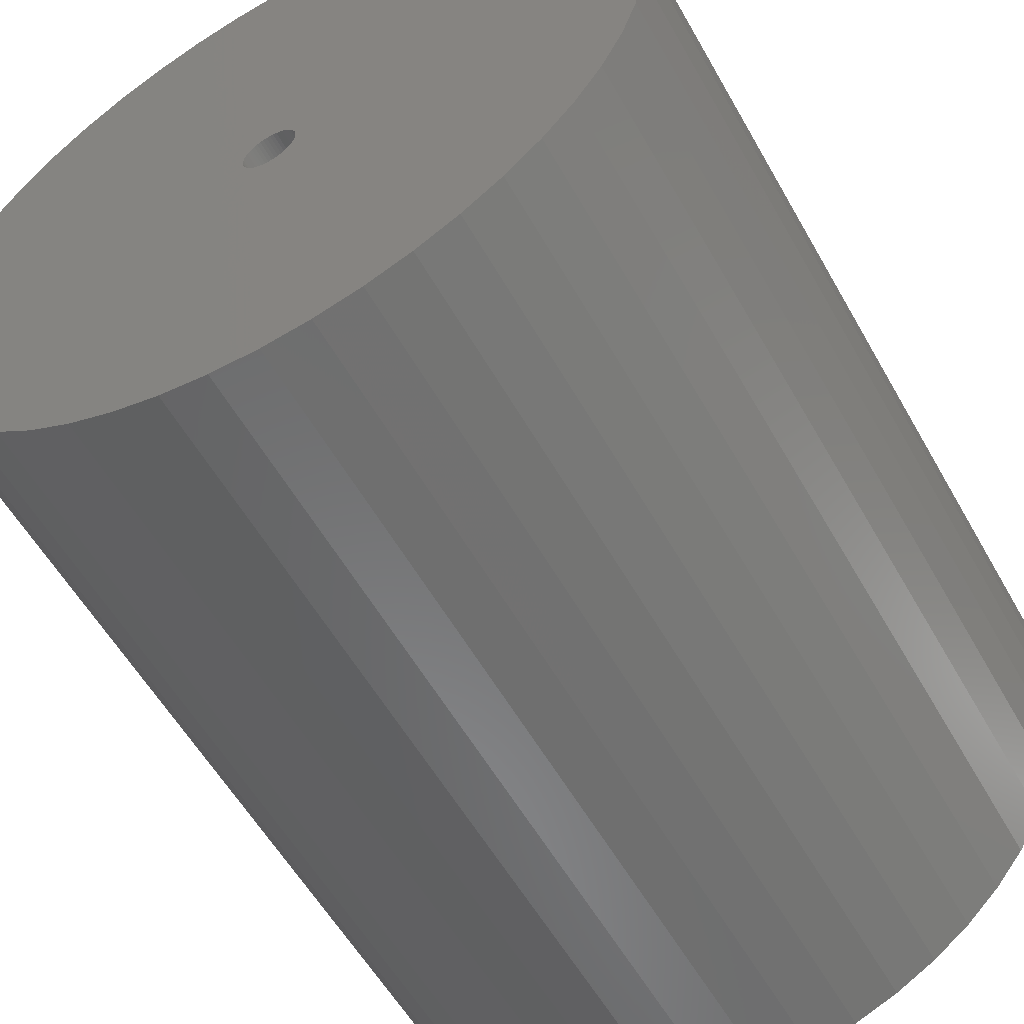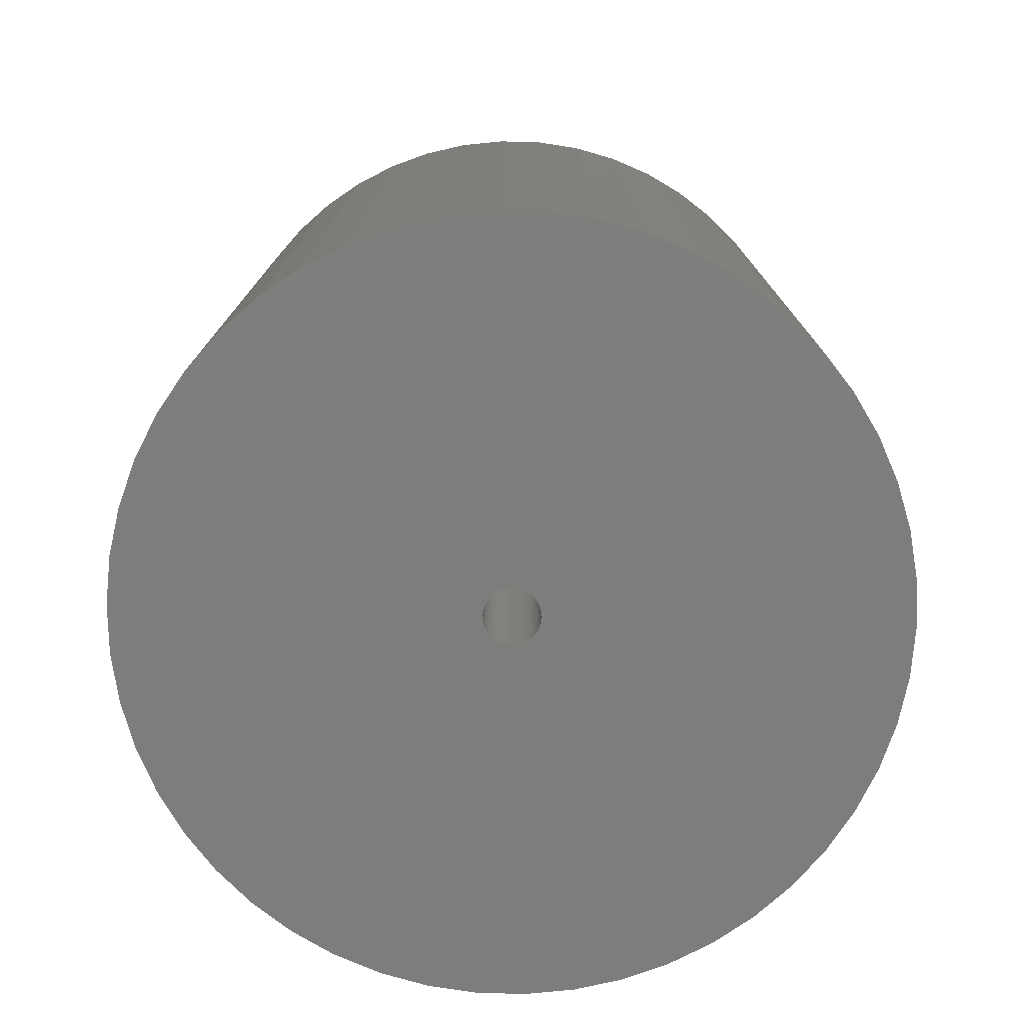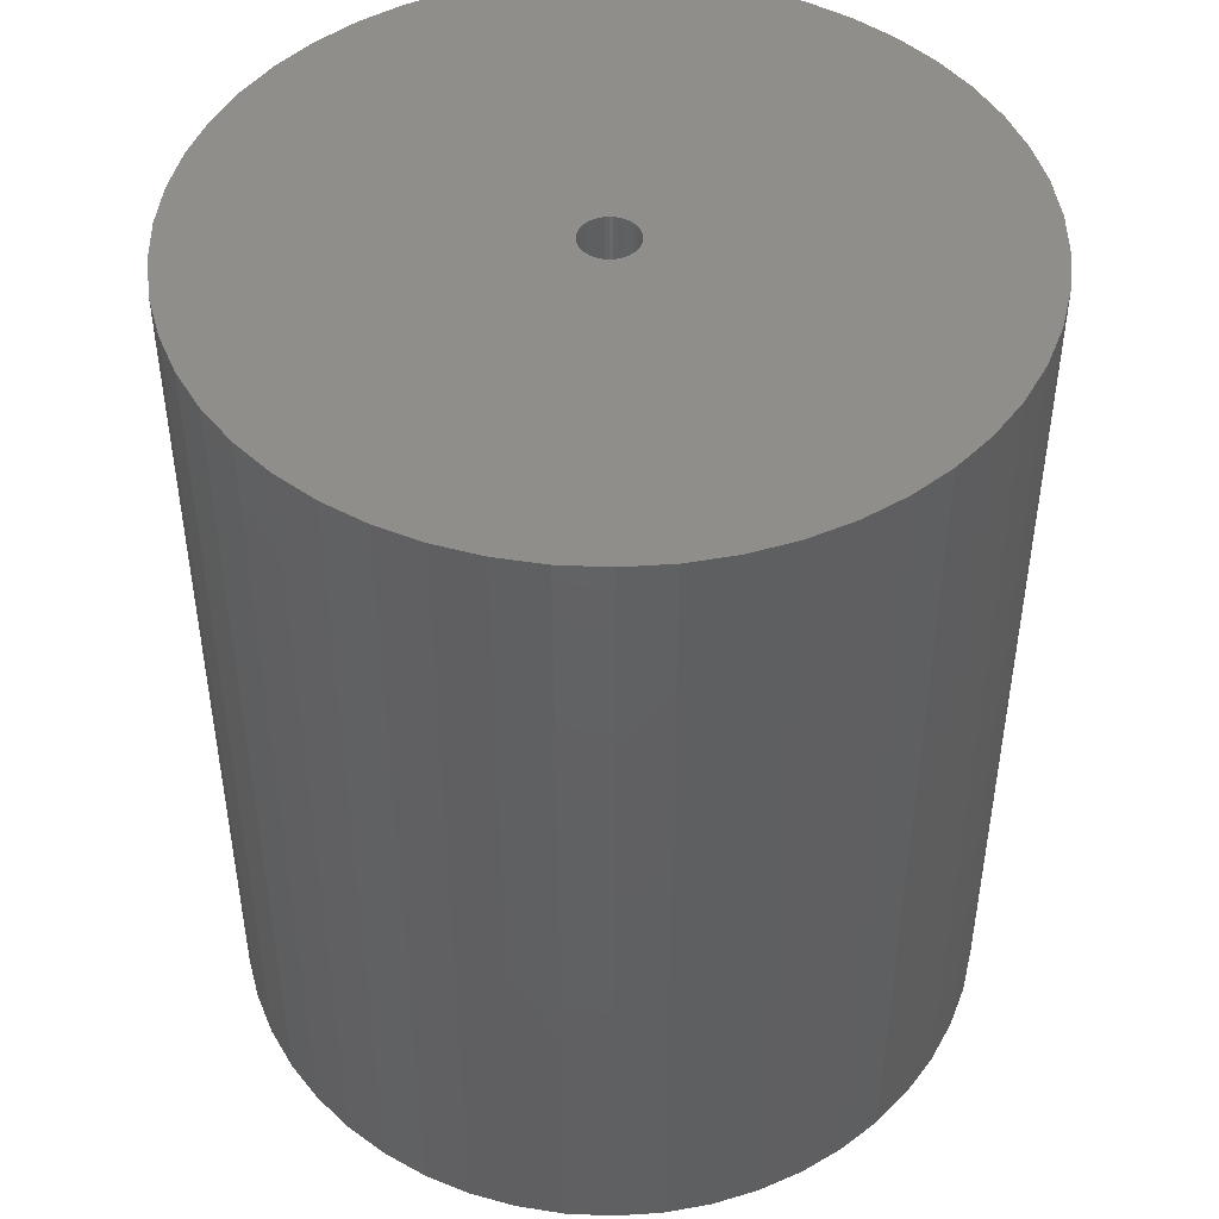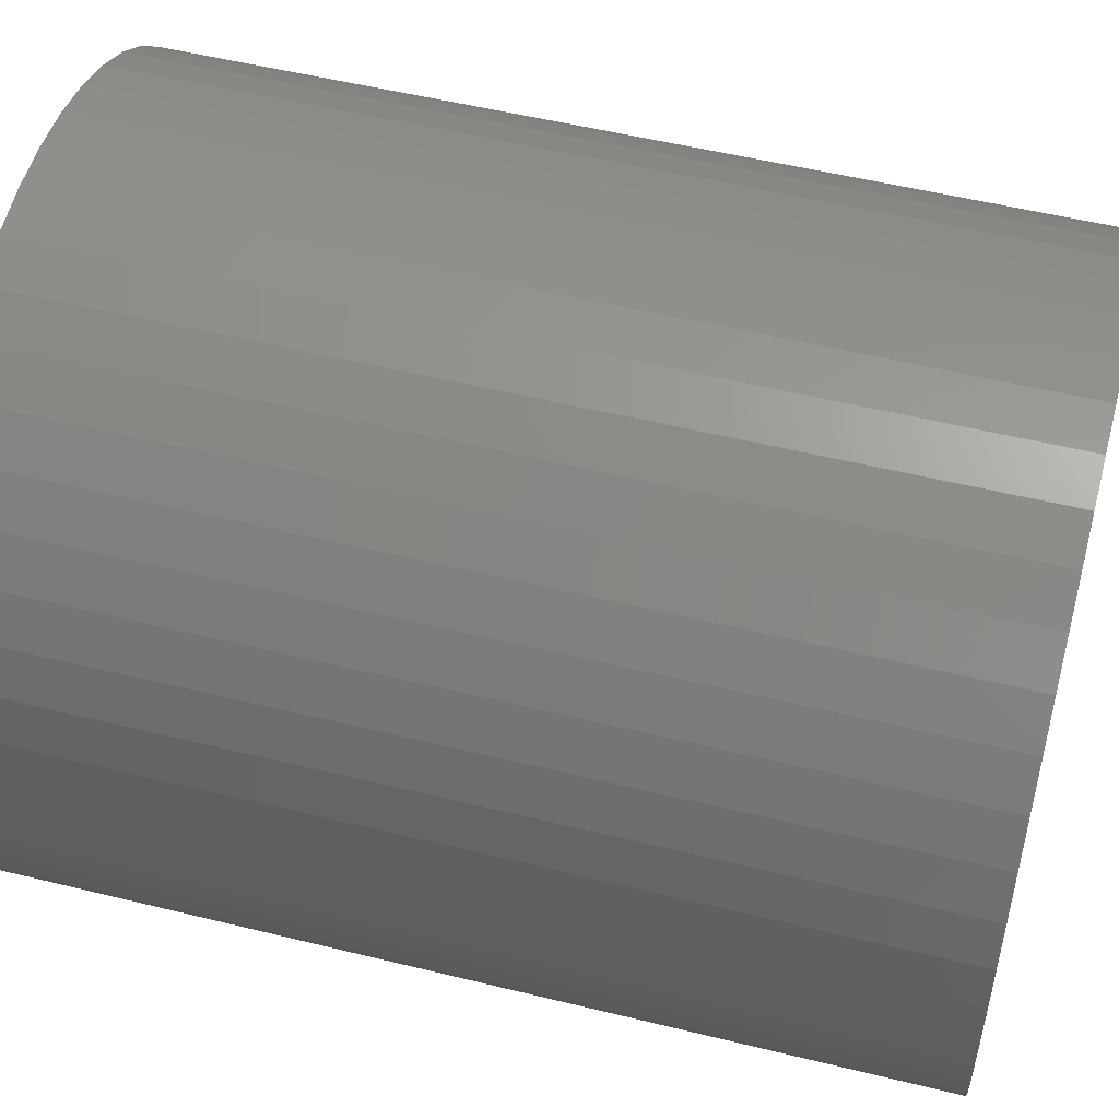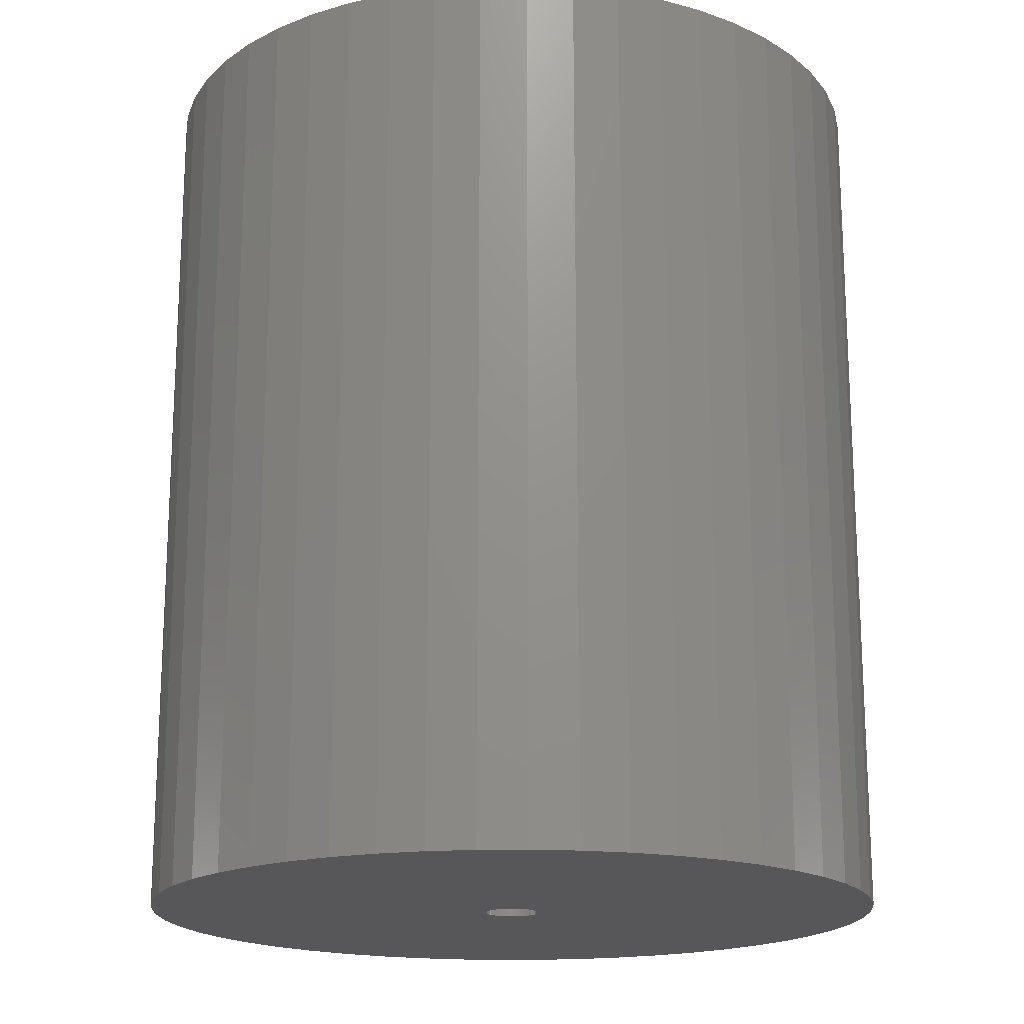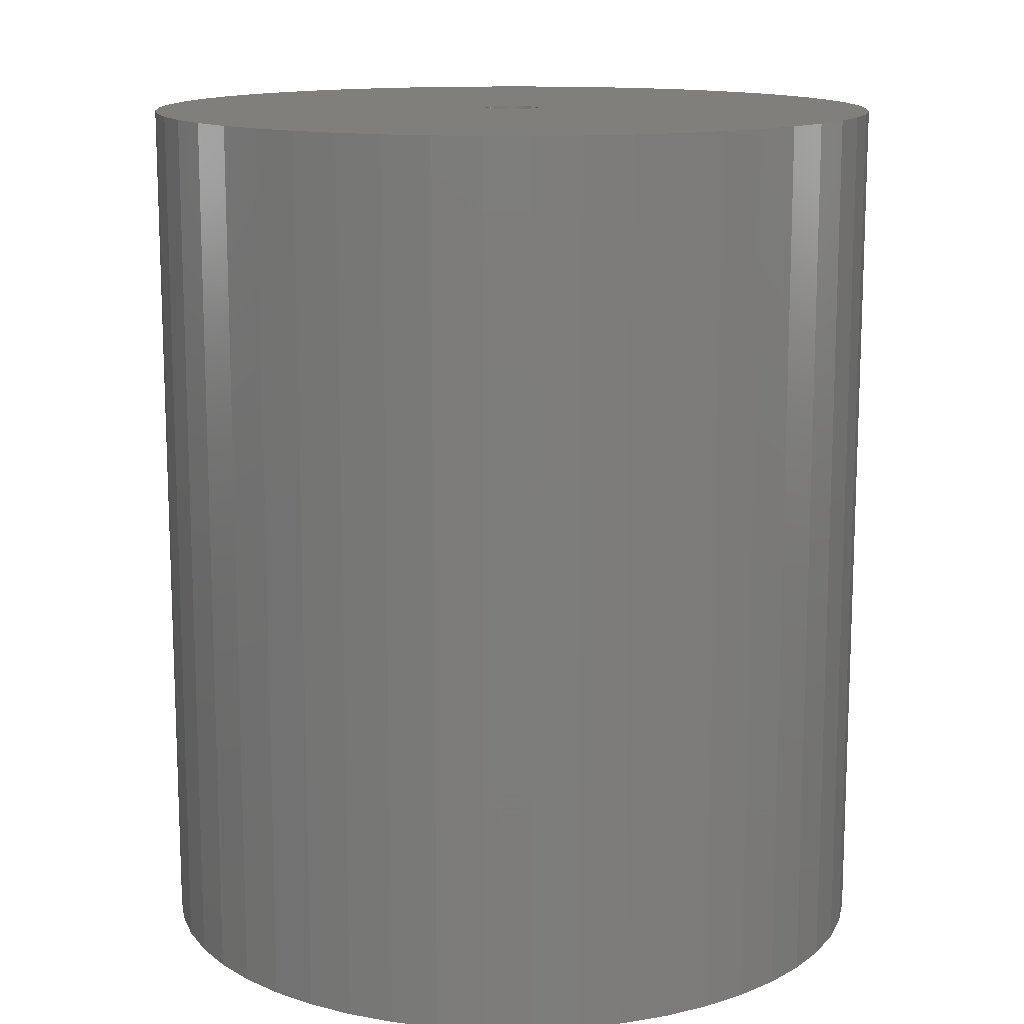
<metadata>
{"format":"stl","ext":"stl","renderer":"f3d","projection":"perspective","resolution":1024,"background":"white","views":[{"elev":-56.7,"azim":-150.8,"up":"+Y"},{"elev":-77.3,"azim":77.5,"up":"+Z"},{"elev":46.6,"azim":125.3,"up":"+Z"},{"elev":52.9,"azim":104.8,"up":"+Y"},{"elev":-18.0,"azim":-34.7,"up":"+Z"},{"elev":13.4,"azim":115.9,"up":"+Z"}]}
</metadata>
<code>
# stl→obj: 200 verts, 400 faces
v 21.25 0 25
v 21.08 2.663 -25
v 21.08 2.663 25
v 21.25 0 -25
v -21.25 0 -25
v -21.08 2.663 25
v -21.08 2.663 -25
v -21.25 0 25
v 1.334 21.21 -25
v -1.334 21.21 25
v 1.334 21.21 25
v -1.334 21.21 -25
v -1.334 -21.21 -25
v 1.334 -21.21 25
v -1.334 -21.21 25
v 1.334 -21.21 -25
v 15.49 14.55 -25
v 13.55 16.37 25
v 15.49 14.55 25
v 13.55 16.37 -25
v -13.55 16.37 -25
v -15.49 14.55 25
v -13.55 16.37 25
v -15.49 14.55 -25
v -6.567 20.21 -25
v -9.048 19.23 25
v -6.567 20.21 25
v -9.048 19.23 -25
v 19.76 7.823 25
v 18.62 10.24 -25
v 18.62 10.24 25
v 19.76 7.823 -25
v 20.58 5.285 -25
v 20.58 5.285 25
v 17.19 12.49 -25
v 17.19 12.49 25
v 9.048 19.23 -25
v 6.567 20.21 25
v 9.048 19.23 25
v 6.567 20.21 -25
v 3.982 20.87 25
v 3.982 20.87 -25
v 11.39 17.94 25
v 11.39 17.94 -25
v -19.76 7.823 -25
v -18.62 10.24 25
v -18.62 10.24 -25
v -19.76 7.823 25
v -17.19 12.49 -25
v -17.19 12.49 25
v -20.58 5.285 -25
v -20.58 5.285 25
v -11.39 17.94 25
v -11.39 17.94 -25
v -3.982 20.87 25
v -3.982 20.87 -25
v 3.982 -20.87 25
v 3.982 -20.87 -25
v 9.048 -19.23 -25
v 11.39 -17.94 25
v 9.048 -19.23 25
v 11.39 -17.94 -25
v 1.55 0 25
v 1.538 0.1943 25
v 21.08 -2.663 25
v 1.501 0.3855 25
v 1.538 -0.1943 25
v 1.441 0.5706 25
v 20.58 -5.285 25
v 1.358 0.7467 25
v 1.501 -0.3855 25
v 1.254 0.9111 25
v 19.76 -7.823 25
v 1.13 1.061 25
v 1.441 -0.5706 25
v 0.988 1.194 25
v 18.62 -10.24 25
v 0.8305 1.309 25
v 1.358 -0.7467 25
v 0.66 1.402 25
v 17.19 -12.49 25
v 0.479 1.474 25
v 1.254 -0.9111 25
v 15.49 -14.55 25
v 0.2904 1.523 25
v 0.09732 1.547 25
v -0.09732 1.547 25
v -0.2904 1.523 25
v -0.479 1.474 25
v -0.66 1.402 25
v -0.8305 1.309 25
v -0.988 1.194 25
v -1.13 1.061 25
v -1.254 0.9111 25
v 1.13 -1.061 25
v 13.55 -16.37 25
v 0.988 -1.194 25
v 0.8305 -1.309 25
v 0.66 -1.402 25
v 6.567 -20.21 25
v 0.479 -1.474 25
v 0.2904 -1.523 25
v 0.09732 -1.547 25
v -0.09732 -1.547 25
v -0.2904 -1.523 25
v -3.982 -20.87 25
v -0.479 -1.474 25
v -6.567 -20.21 25
v -0.66 -1.402 25
v -9.048 -19.23 25
v -0.8305 -1.309 25
v -11.39 -17.94 25
v -0.988 -1.194 25
v -13.55 -16.37 25
v -1.13 -1.061 25
v -15.49 -14.55 25
v -1.254 -0.9111 25
v -17.19 -12.49 25
v -1.358 -0.7467 25
v -18.62 -10.24 25
v -1.441 -0.5706 25
v -19.76 -7.823 25
v -1.501 -0.3855 25
v -20.58 -5.285 25
v -1.538 -0.1943 25
v -21.08 -2.663 25
v -1.55 0 25
v -1.358 0.7467 25
v -1.441 0.5706 25
v -1.501 0.3855 25
v -1.538 0.1943 25
v 21.08 -2.663 -25
v 20.58 -5.285 -25
v 19.76 -7.823 -25
v -18.62 -10.24 -25
v -19.76 -7.823 -25
v 1.55 0 -25
v 1.538 -0.1943 -25
v 1.501 -0.3855 -25
v 1.538 0.1943 -25
v 1.441 -0.5706 -25
v 18.62 -10.24 -25
v 1.358 -0.7467 -25
v 17.19 -12.49 -25
v 1.501 0.3855 -25
v 1.254 -0.9111 -25
v 15.49 -14.55 -25
v 1.13 -1.061 -25
v 13.55 -16.37 -25
v 1.441 0.5706 -25
v 0.988 -1.194 -25
v 0.8305 -1.309 -25
v 1.358 0.7467 -25
v 0.66 -1.402 -25
v 6.567 -20.21 -25
v 0.479 -1.474 -25
v 1.254 0.9111 -25
v 0.2904 -1.523 -25
v 0.09732 -1.547 -25
v -0.09732 -1.547 -25
v -0.2904 -1.523 -25
v -3.982 -20.87 -25
v -0.479 -1.474 -25
v -6.567 -20.21 -25
v -0.66 -1.402 -25
v -9.048 -19.23 -25
v -0.8305 -1.309 -25
v -11.39 -17.94 -25
v -0.988 -1.194 -25
v -13.55 -16.37 -25
v -1.13 -1.061 -25
v -15.49 -14.55 -25
v -1.254 -0.9111 -25
v 1.13 1.061 -25
v 0.988 1.194 -25
v 0.8305 1.309 -25
v 0.66 1.402 -25
v 0.479 1.474 -25
v 0.2904 1.523 -25
v 0.09732 1.547 -25
v -0.09732 1.547 -25
v -0.2904 1.523 -25
v -0.479 1.474 -25
v -0.66 1.402 -25
v -0.8305 1.309 -25
v -0.988 1.194 -25
v -1.13 1.061 -25
v -1.254 0.9111 -25
v -1.358 0.7467 -25
v -1.441 0.5706 -25
v -1.501 0.3855 -25
v -1.538 0.1943 -25
v -1.55 0 -25
v -17.19 -12.49 -25
v -1.358 -0.7467 -25
v -1.441 -0.5706 -25
v -1.501 -0.3855 -25
v -20.58 -5.285 -25
v -1.538 -0.1943 -25
v -21.08 -2.663 -25
f 1 2 3
f 2 1 4
f 5 6 7
f 6 5 8
f 9 10 11
f 10 9 12
f 13 14 15
f 14 13 16
f 17 18 19
f 18 17 20
f 21 22 23
f 22 21 24
f 25 26 27
f 26 25 28
f 29 30 31
f 30 29 32
f 3 33 34
f 33 3 2
f 31 35 36
f 35 31 30
f 37 38 39
f 38 37 40
f 40 41 38
f 41 40 42
f 20 43 18
f 43 20 44
f 45 46 47
f 46 45 48
f 49 22 24
f 22 49 50
f 51 48 45
f 48 51 52
f 28 53 26
f 53 28 54
f 12 55 10
f 55 12 56
f 16 57 14
f 57 16 58
f 59 60 61
f 60 59 62
f 34 32 29
f 32 34 33
f 36 17 19
f 17 36 35
f 42 11 41
f 11 42 9
f 44 39 43
f 39 44 37
f 47 50 49
f 50 47 46
f 7 52 51
f 52 7 6
f 63 1 3
f 64 3 34
f 1 63 65
f 66 34 29
f 67 65 63
f 68 29 31
f 65 67 69
f 70 31 36
f 71 69 67
f 72 36 19
f 69 71 73
f 74 19 18
f 75 73 71
f 76 18 43
f 73 75 77
f 78 43 39
f 79 77 75
f 80 39 38
f 77 79 81
f 82 38 41
f 83 81 79
f 81 83 84
f 3 64 63
f 34 66 64
f 29 68 66
f 31 70 68
f 85 41 11
f 36 72 70
f 19 74 72
f 18 76 74
f 43 78 76
f 39 80 78
f 38 82 80
f 41 85 82
f 11 86 85
f 11 87 86
f 10 87 11
f 87 10 88
f 55 88 10
f 88 55 89
f 27 89 55
f 89 27 90
f 26 90 27
f 90 26 91
f 53 91 26
f 91 53 92
f 23 92 53
f 92 23 93
f 22 93 23
f 93 22 94
f 95 84 83
f 84 95 96
f 97 96 95
f 96 97 60
f 98 60 97
f 60 98 61
f 99 61 98
f 61 99 100
f 101 100 99
f 100 101 57
f 102 57 101
f 57 102 14
f 103 14 102
f 104 14 103
f 15 104 105
f 106 105 107
f 108 107 109
f 110 109 111
f 112 111 113
f 114 113 115
f 116 115 117
f 104 15 14
f 118 117 119
f 120 119 121
f 122 121 123
f 124 123 125
f 126 125 127
f 50 94 22
f 105 106 15
f 94 50 128
f 107 108 106
f 46 128 50
f 109 110 108
f 128 46 129
f 111 112 110
f 48 129 46
f 113 114 112
f 129 48 130
f 115 116 114
f 52 130 48
f 117 118 116
f 130 52 131
f 119 120 118
f 6 131 52
f 121 122 120
f 131 6 127
f 123 124 122
f 8 127 6
f 125 126 124
f 127 8 126
f 54 23 53
f 23 54 21
f 56 27 55
f 27 56 25
f 65 4 1
f 4 65 132
f 73 133 69
f 133 73 134
f 69 132 65
f 132 69 133
f 135 122 136
f 122 135 120
f 137 4 132
f 138 132 133
f 4 137 2
f 139 133 134
f 140 2 137
f 141 134 142
f 2 140 33
f 143 142 144
f 145 33 140
f 146 144 147
f 33 145 32
f 148 147 149
f 150 32 145
f 151 149 62
f 32 150 30
f 152 62 59
f 153 30 150
f 154 59 155
f 30 153 35
f 156 155 58
f 157 35 153
f 35 157 17
f 132 138 137
f 133 139 138
f 134 141 139
f 142 143 141
f 158 58 16
f 144 146 143
f 147 148 146
f 149 151 148
f 62 152 151
f 59 154 152
f 155 156 154
f 58 158 156
f 16 159 158
f 16 160 159
f 13 160 16
f 160 13 161
f 162 161 13
f 161 162 163
f 164 163 162
f 163 164 165
f 166 165 164
f 165 166 167
f 168 167 166
f 167 168 169
f 170 169 168
f 169 170 171
f 172 171 170
f 171 172 173
f 174 17 157
f 17 174 20
f 175 20 174
f 20 175 44
f 176 44 175
f 44 176 37
f 177 37 176
f 37 177 40
f 178 40 177
f 40 178 42
f 179 42 178
f 42 179 9
f 180 9 179
f 181 9 180
f 12 181 182
f 56 182 183
f 25 183 184
f 28 184 185
f 54 185 186
f 21 186 187
f 24 187 188
f 181 12 9
f 49 188 189
f 47 189 190
f 45 190 191
f 51 191 192
f 7 192 193
f 194 173 172
f 182 56 12
f 173 194 195
f 183 25 56
f 135 195 194
f 184 28 25
f 195 135 196
f 185 54 28
f 136 196 135
f 186 21 54
f 196 136 197
f 187 24 21
f 198 197 136
f 188 49 24
f 197 198 199
f 189 47 49
f 200 199 198
f 190 45 47
f 199 200 193
f 191 51 45
f 5 193 200
f 192 7 51
f 193 5 7
f 62 96 60
f 96 62 149
f 136 124 198
f 124 136 122
f 149 84 96
f 84 149 147
f 58 100 57
f 100 58 155
f 155 61 100
f 61 155 59
f 77 134 73
f 134 77 142
f 81 142 77
f 142 81 144
f 162 15 106
f 15 162 13
f 166 108 110
f 108 166 164
f 164 106 108
f 106 164 162
f 172 118 194
f 118 172 116
f 172 114 116
f 114 172 170
f 198 126 200
f 126 198 124
f 200 8 5
f 8 200 126
f 84 144 81
f 144 84 147
f 168 110 112
f 110 168 166
f 170 112 114
f 112 170 168
f 194 120 135
f 120 194 118
f 137 64 140
f 64 137 63
f 127 192 131
f 192 127 193
f 181 86 87
f 86 181 180
f 175 74 76
f 74 175 174
f 187 92 93
f 92 187 186
f 184 89 90
f 89 184 183
f 146 79 143
f 79 146 83
f 150 70 153
f 70 150 68
f 153 72 157
f 72 153 70
f 178 80 82
f 80 178 177
f 179 82 85
f 82 179 178
f 176 76 78
f 76 176 175
f 128 188 94
f 188 128 189
f 94 187 93
f 187 94 188
f 130 190 129
f 190 130 191
f 185 90 91
f 90 185 184
f 182 87 88
f 87 182 181
f 138 63 137
f 63 138 67
f 145 68 150
f 68 145 66
f 140 66 145
f 66 140 64
f 157 74 174
f 74 157 72
f 180 85 86
f 85 180 179
f 129 189 128
f 189 129 190
f 183 88 89
f 88 183 182
f 148 97 95
f 97 148 151
f 141 71 139
f 71 141 75
f 143 75 141
f 75 143 79
f 139 67 138
f 67 139 71
f 121 197 123
f 197 121 196
f 148 83 146
f 83 148 95
f 152 99 98
f 99 152 154
f 177 78 80
f 78 177 176
f 131 191 130
f 191 131 192
f 186 91 92
f 91 186 185
f 163 109 107
f 109 163 165
f 115 173 117
f 173 115 171
f 125 193 127
f 193 125 199
f 158 103 102
f 103 158 159
f 151 98 97
f 98 151 152
f 154 101 99
f 101 154 156
f 159 104 103
f 104 159 160
f 160 105 104
f 105 160 161
f 161 107 105
f 107 161 163
f 169 115 113
f 115 169 171
f 165 111 109
f 111 165 167
f 117 195 119
f 195 117 173
f 119 196 121
f 196 119 195
f 123 199 125
f 199 123 197
f 156 102 101
f 102 156 158
f 167 113 111
f 113 167 169

</code>
